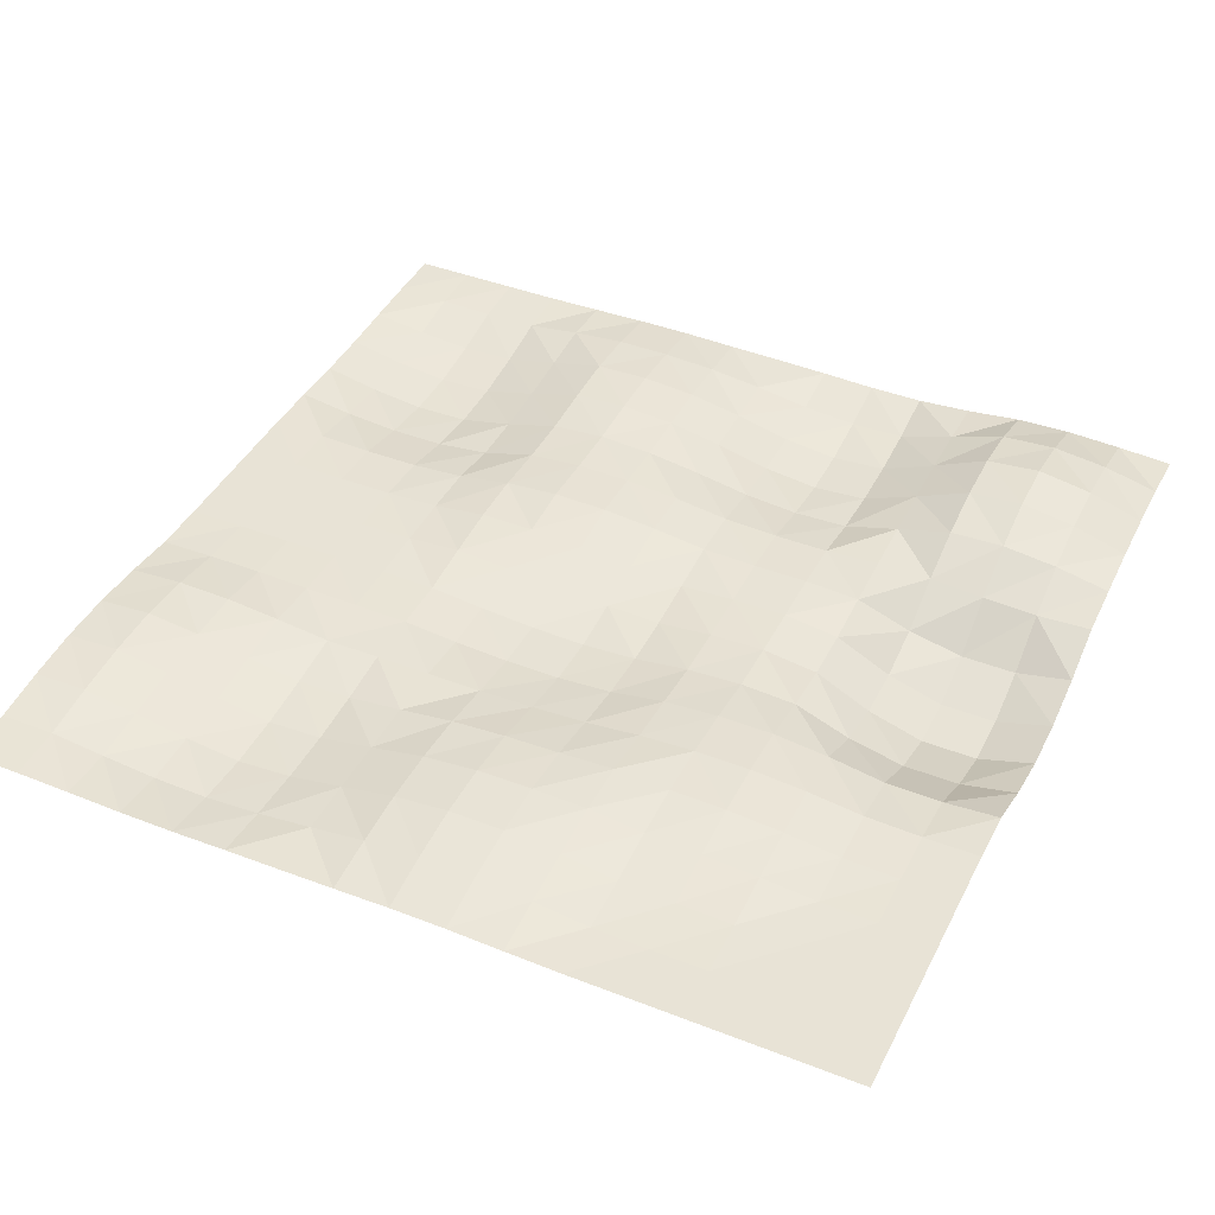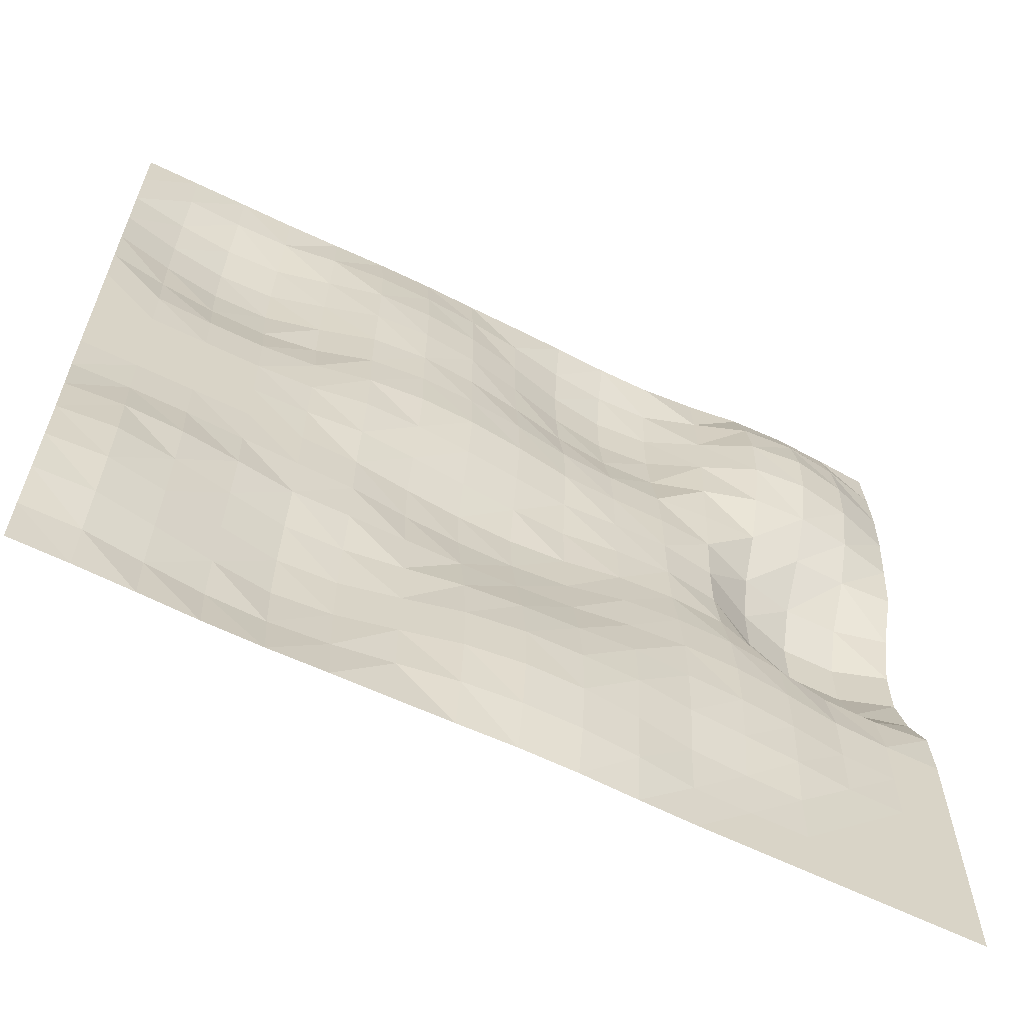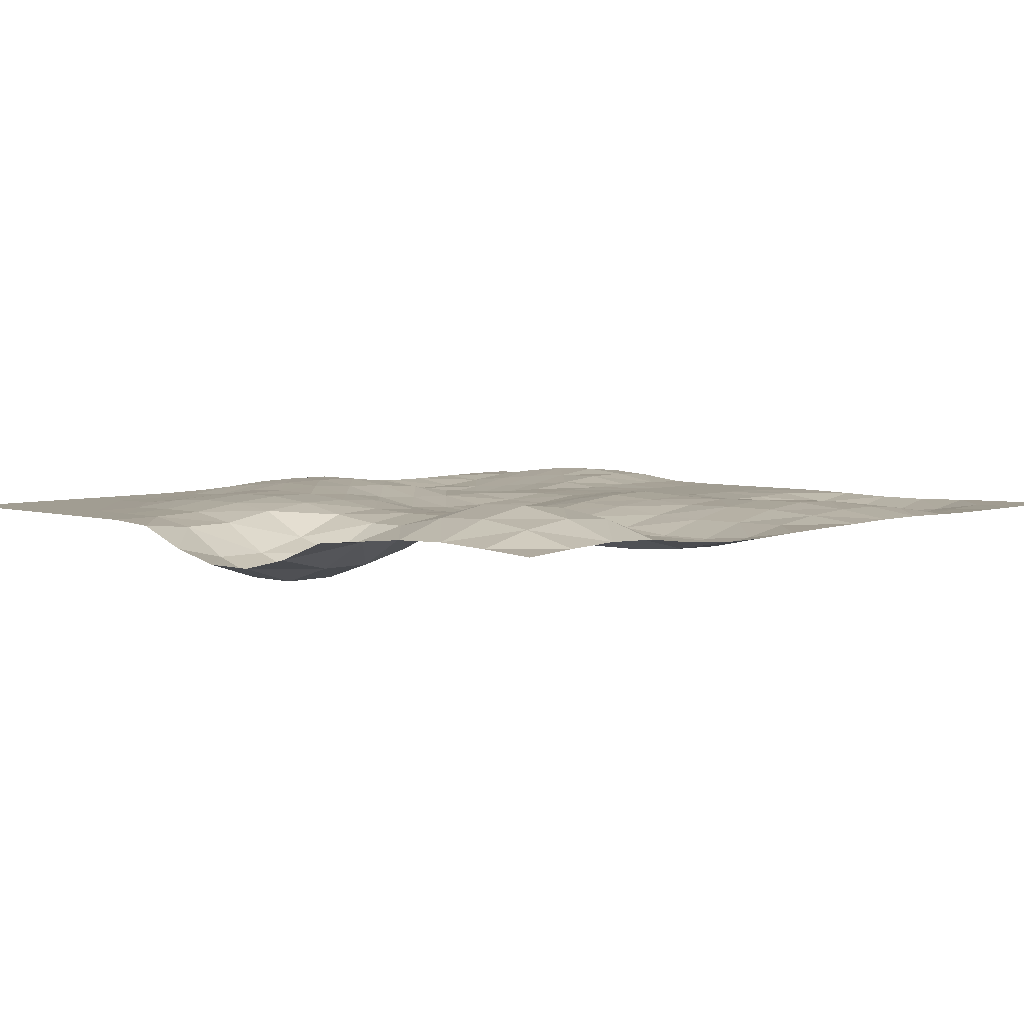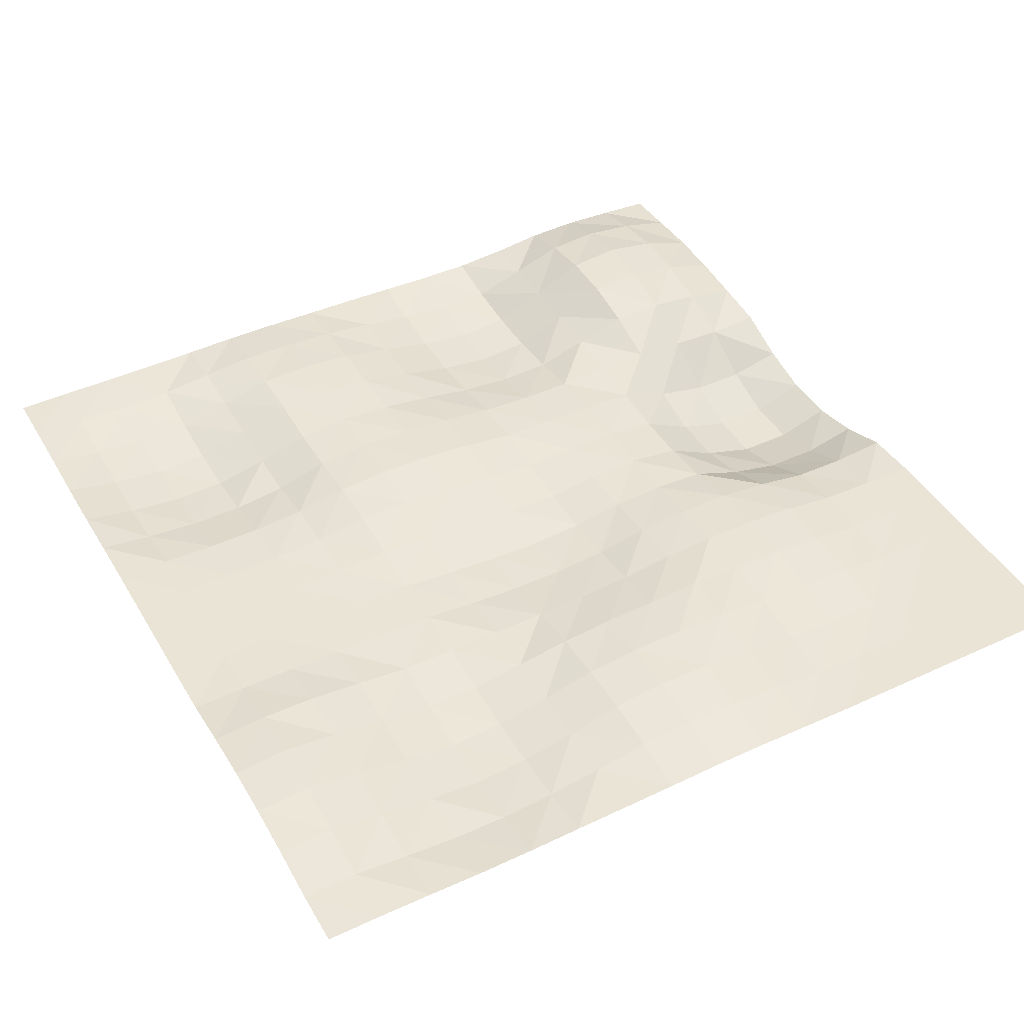
<metadata>
{"format":"obj","ext":"obj","renderer":"f3d","projection":"perspective","resolution":1024,"background":"white","views":[{"elev":41.9,"azim":-154.8,"up":"+Y"},{"elev":-63.2,"azim":153.8,"up":"+Z"},{"elev":4.7,"azim":-46.4,"up":"+Y"},{"elev":43.8,"azim":151.3,"up":"+Y"}]}
</metadata>
<code>
o Plane
v -7.889 0.05543 7.889
v 7.889 0 7.889
v -7.889 0 -7.889
v 7.889 0 -7.889
v -7.889 0 -6.903
v -7.889 0 -5.917
v -7.889 0 -4.931
v -7.889 0 -3.945
v -7.889 0 -2.959
v -7.889 -0.05773 -1.972
v -7.889 -0.4224 -0.9862
v -7.889 -0.6441 0
v -7.889 -0.6441 0.9862
v -7.889 -0.4224 1.972
v -7.889 -0.05773 2.959
v -7.889 0.03828 3.945
v -7.889 0.1297 4.931
v -7.889 0.1588 5.917
v -7.889 0.1166 6.903
v -6.903 0.1166 7.889
v -5.917 0.1588 7.889
v -4.931 0.1295 7.889
v -3.945 0.015 7.889
v -2.959 -0.05521 7.889
v -1.972 -0.05521 7.889
v -0.9862 -0.02313 7.889
v 0 0 7.889
v 0.9862 0.01527 7.889
v 1.972 0.03644 7.889
v 2.959 0.03643 7.889
v 3.945 0.01526 7.889
v 4.931 0 7.889
v 5.917 0 7.889
v 6.903 0 7.889
v 7.889 0 6.903
v 7.889 -0.02258 5.917
v 7.889 -0.05391 4.931
v 7.889 -0.05391 3.945
v 7.889 -0.02258 2.959
v 7.889 0 1.972
v 7.889 0 0.9862
v 7.889 0 0
v 7.889 0 -0.9862
v 7.889 0.018 -1.972
v 7.889 0.1317 -2.959
v 7.889 0.2008 -3.945
v 7.889 0.2007 -4.931
v 7.889 0.1316 -5.917
v 7.889 0.01797 -6.903
v 6.903 0 -7.889
v 5.917 -0.017 -7.889
v 4.931 -0.04057 -7.889
v 3.945 -0.04057 -7.889
v 2.959 -0.017 -7.889
v 1.972 0 -7.889
v 0.9862 0.01965 -7.889
v 0 0.04692 -7.889
v -0.9862 0.04692 -7.889
v -1.972 0.01965 -7.889
v -2.959 0 -7.889
v -3.945 0 -7.889
v -4.931 0 -7.889
v -5.917 0 -7.889
v -6.903 0 -7.889
v -6.903 0.3576 6.903
v -6.903 0.478 5.917
v -6.903 0.4365 4.931
v -6.903 0.2478 3.945
v -6.903 -0.1063 2.959
v -6.903 -0.6441 1.972
v -6.903 -0.9524 0.9862
v -6.903 -0.9524 0
v -6.903 -0.6441 -0.9862
v -6.903 -0.1378 -1.972
v -6.903 0 -2.959
v -6.903 0 -3.945
v -6.903 0 -4.931
v -6.903 0 -5.917
v -6.903 0 -6.903
v -5.917 0.478 6.903
v -5.917 0.6455 5.917
v -5.917 0.604 4.931
v -5.917 0.3681 3.945
v -5.917 -0.06236 2.959
v -5.917 -0.6441 1.972
v -5.917 -0.9524 0.9862
v -5.917 -0.9524 0
v -5.917 -0.6441 -0.9862
v -5.917 -0.1234 -1.972
v -5.917 0.03444 -2.959
v -5.917 0.03444 -3.945
v -5.917 0.01443 -4.931
v -5.917 0 -5.917
v -5.917 0 -6.903
v -4.931 0.4132 6.903
v -4.931 0.5487 5.917
v -4.931 0.519 4.931
v -4.931 0.3341 3.945
v -4.931 0.01733 2.959
v -4.931 -0.4224 1.972
v -4.931 -0.6441 0.9862
v -4.931 -0.6441 0
v -4.931 -0.408 -0.9862
v -4.931 0.04855 -1.972
v -4.931 0.161 -2.959
v -4.931 0.161 -3.945
v -4.931 0.1056 -4.931
v -4.931 0.01443 -5.917
v -4.931 0 -6.903
v -3.945 0.07628 6.903
v -3.945 0.1021 5.917
v -3.945 0.0923 4.931
v -3.945 0.05888 3.945
v -3.945 0.0082 2.959
v -3.945 -0.05773 1.972
v -3.945 -0.1378 0.9862
v -3.945 -0.1378 0
v -3.945 -0.02321 -0.9862
v -3.945 0.161 -1.972
v -3.945 0.238 -2.959
v -3.945 0.238 -3.945
v -3.945 0.161 -4.931
v -3.945 0.03444 -5.917
v -3.945 0 -6.903
v -2.959 -0.2281 6.903
v -2.959 -0.3125 5.917
v -2.959 -0.3125 4.931
v -2.959 -0.2281 3.945
v -2.959 -0.05521 2.959
v -2.959 0 1.972
v -2.959 0 0.9862
v -2.959 0 0
v -2.959 0.03444 -0.9862
v -2.959 0.161 -1.972
v -2.959 0.238 -2.959
v -2.959 0.2566 -3.945
v -2.959 0.2071 -4.931
v -2.959 0.08131 -5.917
v -2.959 0.01965 -6.903
v -1.972 -0.258 6.903
v -1.972 -0.3816 5.917
v -1.972 -0.3816 4.931
v -1.972 -0.258 3.945
v -1.972 -0.05521 2.959
v -1.972 0 1.972
v -1.972 -0.01413 0.9862
v -1.972 -0.03392 0
v -1.972 -0.01991 -0.9862
v -1.972 0.09119 -1.972
v -1.972 0.1801 -2.959
v -1.972 0.3034 -3.945
v -1.972 0.3241 -4.931
v -1.972 0.2337 -5.917
v -1.972 0.1438 -6.903
v -0.9862 -0.1692 6.903
v -0.9862 -0.258 5.917
v -0.9862 -0.258 4.931
v -0.9862 -0.1692 3.945
v -0.9862 -0.005766 2.959
v -0.9862 0.02716 1.972
v -0.9862 -0.06345 0.9862
v -0.9862 -0.1423 0
v -0.9862 -0.1604 -0.9862
v -0.9862 -0.09097 -1.972
v -0.9862 0.06697 -2.959
v -0.9862 0.2537 -3.945
v -0.9862 0.3387 -4.931
v -0.9862 0.3243 -5.917
v -0.9862 0.2193 -6.903
v 0 -0.007854 6.903
v 0 -0.01871 5.917
v 0 -0.01871 4.931
v 0 0.009515 3.945
v 0 0.127 2.959
v 0 0.1594 1.972
v 0 0.03347 0.9862
v 0 -0.1103 0
v 0 -0.2199 -0.9862
v 0 -0.1604 -1.972
v 0 0.01256 -2.959
v 0 0.2193 -3.945
v 0 0.3243 -4.931
v 0 0.3243 -5.917
v 0 0.2193 -6.903
v 0.9862 0.1117 6.903
v 0.9862 0.1703 5.917
v 0.9862 0.1703 4.931
v 0.9862 0.1531 3.945
v 0.9862 0.2083 2.959
v 0.9862 0.2522 1.972
v 0.9862 0.1264 0.9862
v 0.9862 -0.04363 0
v 0.9862 -0.1958 -0.9862
v 0.9862 -0.1603 -1.972
v 0.9862 -0.01465 -2.959
v 0.9862 0.1438 -3.945
v 0.9862 0.2193 -4.931
v 0.9862 0.2193 -5.917
v 0.9862 0.1438 -6.903
v 1.972 0.1703 6.903
v 1.972 0.2519 5.917
v 1.972 0.2519 4.931
v 1.972 0.2116 3.945
v 1.972 0.2291 2.959
v 1.972 0.2721 1.972
v 1.972 0.1815 0.9862
v 1.972 0.03318 0
v 1.972 -0.119 -0.9862
v 1.972 -0.1051 -1.972
v 1.972 -0.01435 -2.959
v 1.972 0.002665 -3.945
v 1.972 0.006411 -4.931
v 1.972 0.006411 -5.917
v 1.972 0.002665 -6.903
v 2.959 0.1703 6.903
v 2.959 0.2293 5.917
v 2.959 0.198 4.931
v 2.959 0.1338 3.945
v 2.959 0.1406 2.959
v 2.959 0.1936 1.972
v 2.959 0.1792 0.9862
v 2.959 0.09278 0
v 2.959 -0.01696 -0.9862
v 2.959 -0.01435 -1.972
v 2.959 -0.017 -2.959
v 2.959 -0.1244 -3.945
v 2.959 -0.1896 -4.931
v 2.959 -0.1896 -5.917
v 2.959 -0.1244 -6.903
v 3.945 0.08914 6.903
v 3.945 0.003665 5.917
v 3.945 -0.08433 4.931
v 3.945 -0.1422 3.945
v 3.945 -0.1328 2.959
v 3.945 0.01889 1.972
v 3.945 0.04142 0.9862
v 3.945 0.01735 0
v 3.945 0 -0.9862
v 3.945 0 -1.972
v 3.945 -0.02271 -2.959
v 3.945 -0.1468 -3.945
v 3.945 -0.2377 -4.931
v 3.945 -0.2626 -5.917
v 3.945 -0.1896 -6.903
v 4.931 -0.03866 6.903
v 4.931 -0.2169 5.917
v 4.931 -0.3388 4.931
v 4.931 -0.359 3.945
v 4.931 -0.2519 2.959
v 4.931 -0.05391 1.972
v 4.931 0 0.9862
v 4.931 0 0
v 4.931 0 -0.9862
v 4.931 0.0177 -1.972
v 4.931 0.09073 -2.959
v 4.931 0.01086 -3.945
v 4.931 -0.08026 -4.931
v 4.931 -0.1492 -5.917
v 4.931 -0.1716 -6.903
v 5.917 -0.05391 6.903
v 5.917 -0.2519 5.917
v 5.917 -0.3726 4.931
v 5.917 -0.3726 3.945
v 5.917 -0.2519 2.959
v 5.917 -0.05391 1.972
v 5.917 0 0.9862
v 5.917 0 0
v 5.917 0 -0.9862
v 5.917 0.04248 -1.972
v 5.917 0.1829 -2.959
v 5.917 0.1726 -3.945
v 5.917 0.1074 -4.931
v 5.917 0.0112 -5.917
v 5.917 -0.08155 -6.903
v 6.903 -0.02258 6.903
v 6.903 -0.1653 5.917
v 6.903 -0.2519 4.931
v 6.903 -0.2519 3.945
v 6.903 -0.1653 2.959
v 6.903 -0.02258 1.972
v 6.903 0 0.9862
v 6.903 0 0
v 6.903 0 -0.9862
v 6.903 0.04296 -1.972
v 6.903 0.2008 -2.959
v 6.903 0.28 -3.945
v 6.903 0.2564 -4.931
v 6.903 0.1603 -5.917
v 6.903 0.02596 -6.903
f 49 50 289
f 79 3 5
f 94 64 79
f 109 63 94
f 124 62 109
f 124 60 61
f 139 59 60
f 154 58 59
f 184 58 169
f 199 57 184
f 214 56 199
f 214 54 55
f 229 53 54
f 259 53 244
f 274 52 259
f 289 51 274
f 20 19 1
f 65 18 19
f 18 67 17
f 17 68 16
f 16 69 15
f 69 14 15
f 70 13 14
f 71 12 13
f 12 73 11
f 11 74 10
f 10 75 9
f 75 8 9
f 76 7 8
f 77 6 7
f 78 5 6
f 21 65 20
f 80 66 65
f 66 82 67
f 67 83 68
f 68 84 69
f 69 85 70
f 85 71 70
f 86 72 71
f 87 73 72
f 88 74 73
f 89 75 74
f 90 76 75
f 76 92 77
f 77 93 78
f 93 79 78
f 21 95 80
f 80 96 81
f 96 82 81
f 97 83 82
f 83 99 84
f 84 100 85
f 85 101 86
f 101 87 86
f 102 88 87
f 103 89 88
f 104 90 89
f 105 91 90
f 91 107 92
f 92 108 93
f 93 109 94
f 22 110 95
f 95 111 96
f 111 97 96
f 112 98 97
f 113 99 98
f 99 115 100
f 100 116 101
f 116 102 101
f 117 103 102
f 118 104 103
f 119 105 104
f 120 106 105
f 106 122 107
f 107 123 108
f 108 124 109
f 24 110 23
f 125 111 110
f 126 112 111
f 112 128 113
f 113 129 114
f 129 115 114
f 115 131 116
f 131 117 116
f 132 118 117
f 133 119 118
f 134 120 119
f 135 121 120
f 121 137 122
f 122 138 123
f 123 139 124
f 25 125 24
f 140 126 125
f 141 127 126
f 127 143 128
f 128 144 129
f 144 130 129
f 145 131 130
f 146 132 131
f 132 148 133
f 133 149 134
f 134 150 135
f 135 151 136
f 136 152 137
f 137 153 138
f 138 154 139
f 25 155 140
f 140 156 141
f 156 142 141
f 157 143 142
f 158 144 143
f 159 145 144
f 160 146 145
f 161 147 146
f 162 148 147
f 148 164 149
f 149 165 150
f 150 166 151
f 151 167 152
f 152 168 153
f 153 169 154
f 26 170 155
f 155 171 156
f 171 157 156
f 172 158 157
f 173 159 158
f 174 160 159
f 160 176 161
f 161 177 162
f 177 163 162
f 163 179 164
f 164 180 165
f 165 181 166
f 166 182 167
f 182 168 167
f 183 169 168
f 28 170 27
f 185 171 170
f 186 172 171
f 187 173 172
f 188 174 173
f 189 175 174
f 175 191 176
f 176 192 177
f 177 193 178
f 193 179 178
f 179 195 180
f 180 196 181
f 181 197 182
f 197 183 182
f 198 184 183
f 29 185 28
f 200 186 185
f 201 187 186
f 187 203 188
f 203 189 188
f 204 190 189
f 190 206 191
f 191 207 192
f 192 208 193
f 208 194 193
f 209 195 194
f 195 211 196
f 196 212 197
f 212 198 197
f 213 199 198
f 29 215 200
f 200 216 201
f 216 202 201
f 217 203 202
f 203 219 204
f 204 220 205
f 220 206 205
f 206 222 207
f 207 223 208
f 223 209 208
f 224 210 209
f 225 211 210
f 226 212 211
f 227 213 212
f 213 229 214
f 30 230 215
f 230 216 215
f 231 217 216
f 232 218 217
f 218 234 219
f 219 235 220
f 220 236 221
f 236 222 221
f 237 223 222
f 238 224 223
f 224 240 225
f 240 226 225
f 241 227 226
f 242 228 227
f 228 244 229
f 31 245 230
f 245 231 230
f 246 232 231
f 247 233 232
f 233 249 234
f 234 250 235
f 235 251 236
f 251 237 236
f 252 238 237
f 253 239 238
f 254 240 239
f 240 256 241
f 241 257 242
f 242 258 243
f 258 244 243
f 33 245 32
f 260 246 245
f 261 247 246
f 262 248 247
f 248 264 249
f 264 250 249
f 265 251 250
f 266 252 251
f 267 253 252
f 268 254 253
f 269 255 254
f 255 271 256
f 256 272 257
f 257 273 258
f 258 274 259
f 33 275 260
f 260 276 261
f 261 277 262
f 277 263 262
f 278 264 263
f 279 265 264
f 280 266 265
f 281 267 266
f 282 268 267
f 283 269 268
f 284 270 269
f 285 271 270
f 271 287 272
f 272 288 273
f 273 289 274
f 34 35 275
f 275 36 276
f 276 37 277
f 37 278 277
f 38 279 278
f 39 280 279
f 40 281 280
f 41 282 281
f 42 283 282
f 283 44 284
f 284 45 285
f 285 46 286
f 46 287 286
f 47 288 287
f 48 289 288
f 49 4 50
f 79 64 3
f 94 63 64
f 109 62 63
f 124 61 62
f 124 139 60
f 139 154 59
f 154 169 58
f 184 57 58
f 199 56 57
f 214 55 56
f 214 229 54
f 229 244 53
f 259 52 53
f 274 51 52
f 289 50 51
f 20 65 19
f 65 66 18
f 18 66 67
f 17 67 68
f 16 68 69
f 69 70 14
f 70 71 13
f 71 72 12
f 12 72 73
f 11 73 74
f 10 74 75
f 75 76 8
f 76 77 7
f 77 78 6
f 78 79 5
f 21 80 65
f 80 81 66
f 66 81 82
f 67 82 83
f 68 83 84
f 69 84 85
f 85 86 71
f 86 87 72
f 87 88 73
f 88 89 74
f 89 90 75
f 90 91 76
f 76 91 92
f 77 92 93
f 93 94 79
f 21 22 95
f 80 95 96
f 96 97 82
f 97 98 83
f 83 98 99
f 84 99 100
f 85 100 101
f 101 102 87
f 102 103 88
f 103 104 89
f 104 105 90
f 105 106 91
f 91 106 107
f 92 107 108
f 93 108 109
f 22 23 110
f 95 110 111
f 111 112 97
f 112 113 98
f 113 114 99
f 99 114 115
f 100 115 116
f 116 117 102
f 117 118 103
f 118 119 104
f 119 120 105
f 120 121 106
f 106 121 122
f 107 122 123
f 108 123 124
f 24 125 110
f 125 126 111
f 126 127 112
f 112 127 128
f 113 128 129
f 129 130 115
f 115 130 131
f 131 132 117
f 132 133 118
f 133 134 119
f 134 135 120
f 135 136 121
f 121 136 137
f 122 137 138
f 123 138 139
f 25 140 125
f 140 141 126
f 141 142 127
f 127 142 143
f 128 143 144
f 144 145 130
f 145 146 131
f 146 147 132
f 132 147 148
f 133 148 149
f 134 149 150
f 135 150 151
f 136 151 152
f 137 152 153
f 138 153 154
f 25 26 155
f 140 155 156
f 156 157 142
f 157 158 143
f 158 159 144
f 159 160 145
f 160 161 146
f 161 162 147
f 162 163 148
f 148 163 164
f 149 164 165
f 150 165 166
f 151 166 167
f 152 167 168
f 153 168 169
f 26 27 170
f 155 170 171
f 171 172 157
f 172 173 158
f 173 174 159
f 174 175 160
f 160 175 176
f 161 176 177
f 177 178 163
f 163 178 179
f 164 179 180
f 165 180 181
f 166 181 182
f 182 183 168
f 183 184 169
f 28 185 170
f 185 186 171
f 186 187 172
f 187 188 173
f 188 189 174
f 189 190 175
f 175 190 191
f 176 191 192
f 177 192 193
f 193 194 179
f 179 194 195
f 180 195 196
f 181 196 197
f 197 198 183
f 198 199 184
f 29 200 185
f 200 201 186
f 201 202 187
f 187 202 203
f 203 204 189
f 204 205 190
f 190 205 206
f 191 206 207
f 192 207 208
f 208 209 194
f 209 210 195
f 195 210 211
f 196 211 212
f 212 213 198
f 213 214 199
f 29 30 215
f 200 215 216
f 216 217 202
f 217 218 203
f 203 218 219
f 204 219 220
f 220 221 206
f 206 221 222
f 207 222 223
f 223 224 209
f 224 225 210
f 225 226 211
f 226 227 212
f 227 228 213
f 213 228 229
f 30 31 230
f 230 231 216
f 231 232 217
f 232 233 218
f 218 233 234
f 219 234 235
f 220 235 236
f 236 237 222
f 237 238 223
f 238 239 224
f 224 239 240
f 240 241 226
f 241 242 227
f 242 243 228
f 228 243 244
f 31 32 245
f 245 246 231
f 246 247 232
f 247 248 233
f 233 248 249
f 234 249 250
f 235 250 251
f 251 252 237
f 252 253 238
f 253 254 239
f 254 255 240
f 240 255 256
f 241 256 257
f 242 257 258
f 258 259 244
f 33 260 245
f 260 261 246
f 261 262 247
f 262 263 248
f 248 263 264
f 264 265 250
f 265 266 251
f 266 267 252
f 267 268 253
f 268 269 254
f 269 270 255
f 255 270 271
f 256 271 272
f 257 272 273
f 258 273 274
f 33 34 275
f 260 275 276
f 261 276 277
f 277 278 263
f 278 279 264
f 279 280 265
f 280 281 266
f 281 282 267
f 282 283 268
f 283 284 269
f 284 285 270
f 285 286 271
f 271 286 287
f 272 287 288
f 273 288 289
f 34 2 35
f 275 35 36
f 276 36 37
f 37 38 278
f 38 39 279
f 39 40 280
f 40 41 281
f 41 42 282
f 42 43 283
f 283 43 44
f 284 44 45
f 285 45 46
f 46 47 287
f 47 48 288
f 48 49 289

</code>
